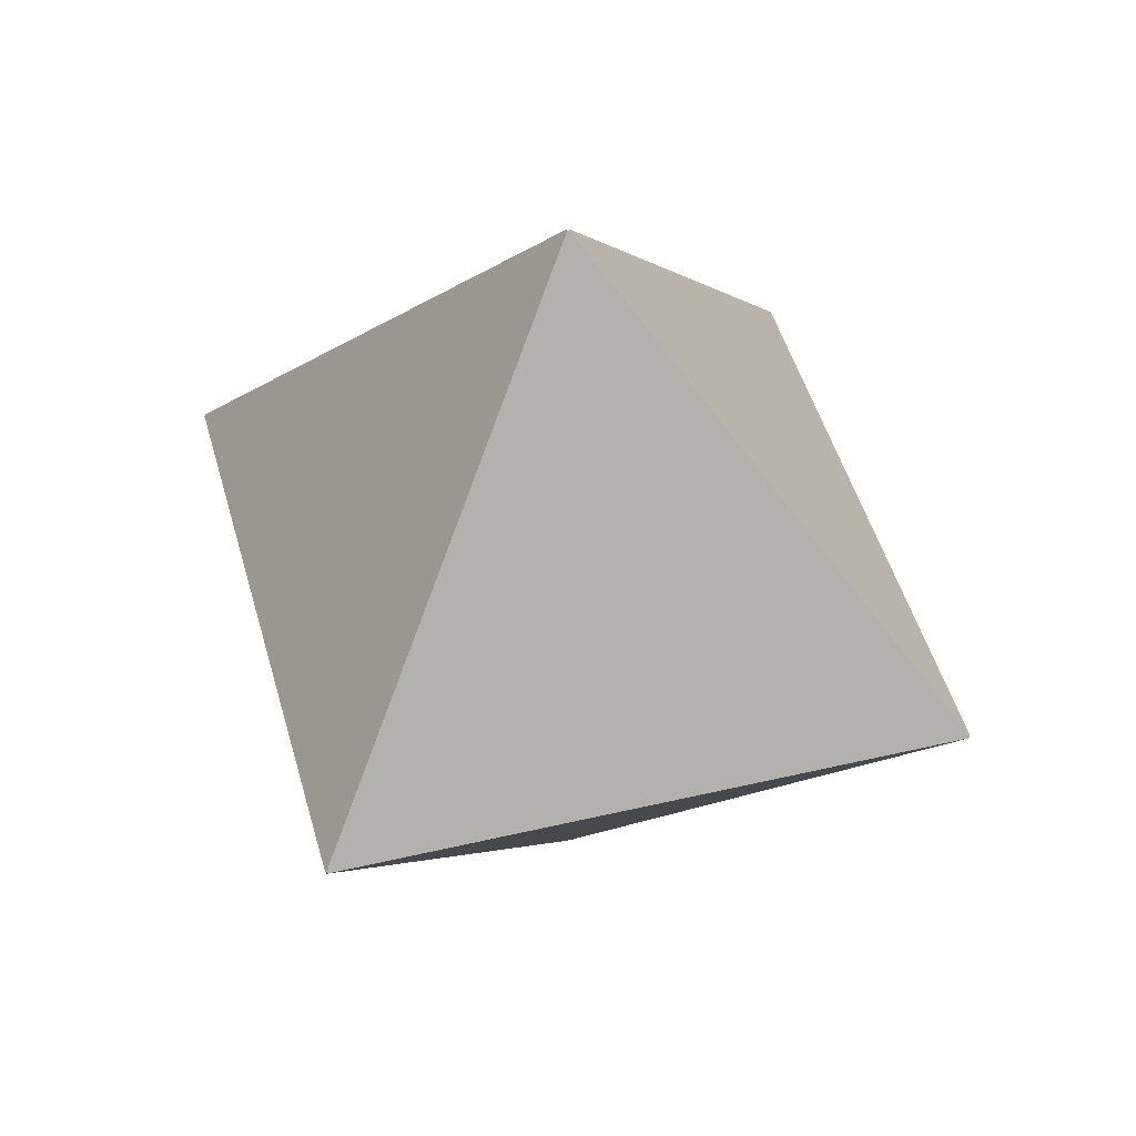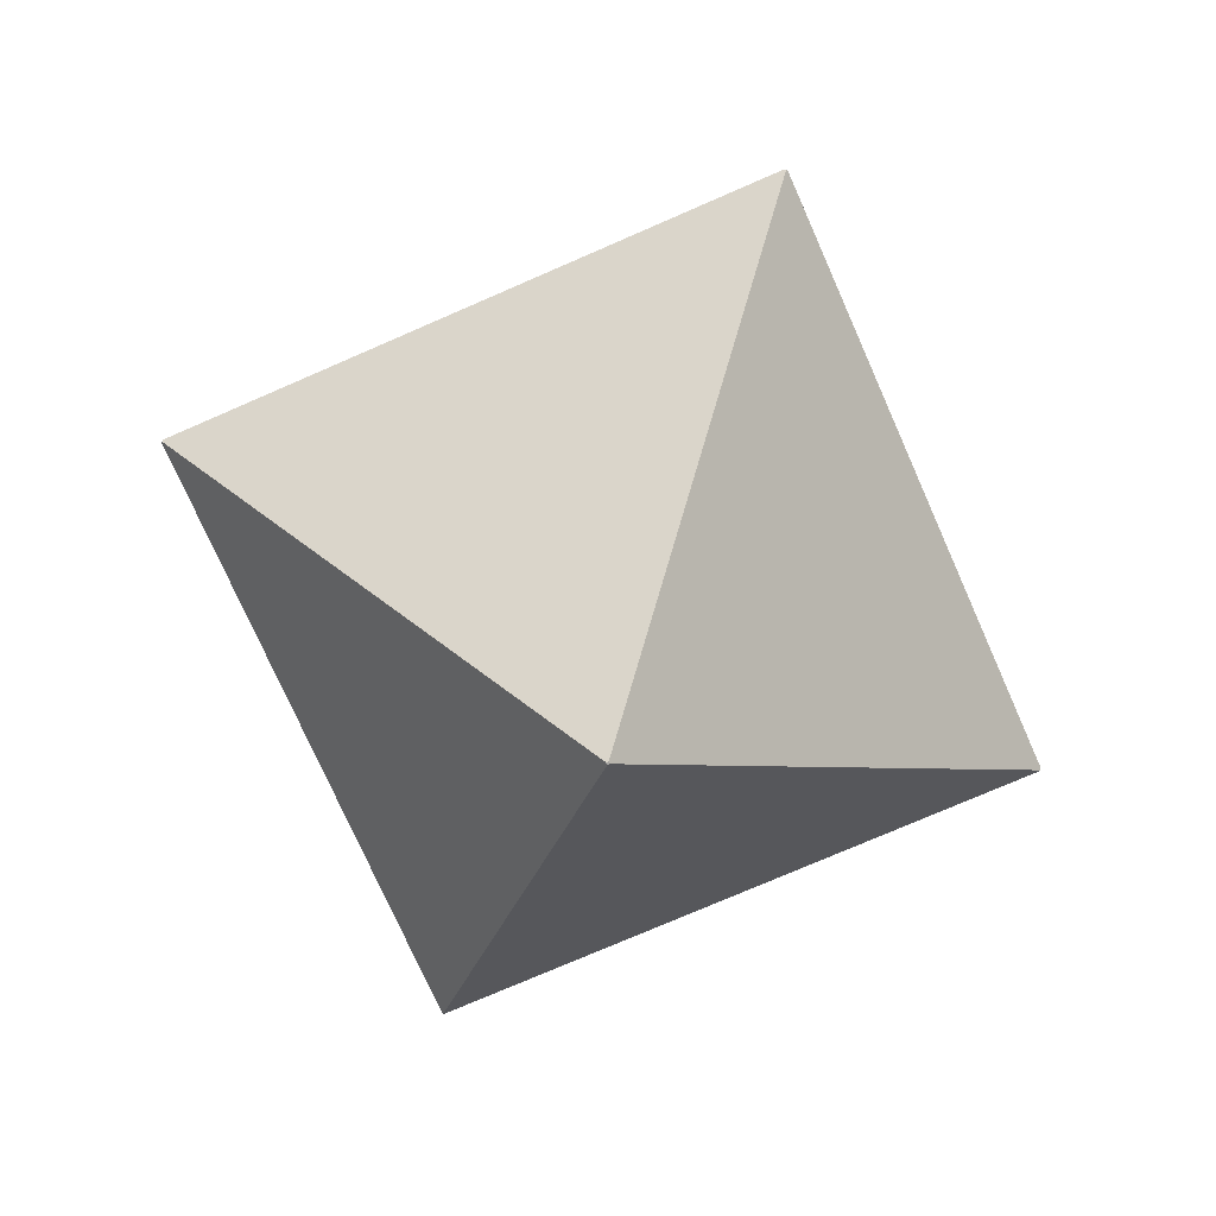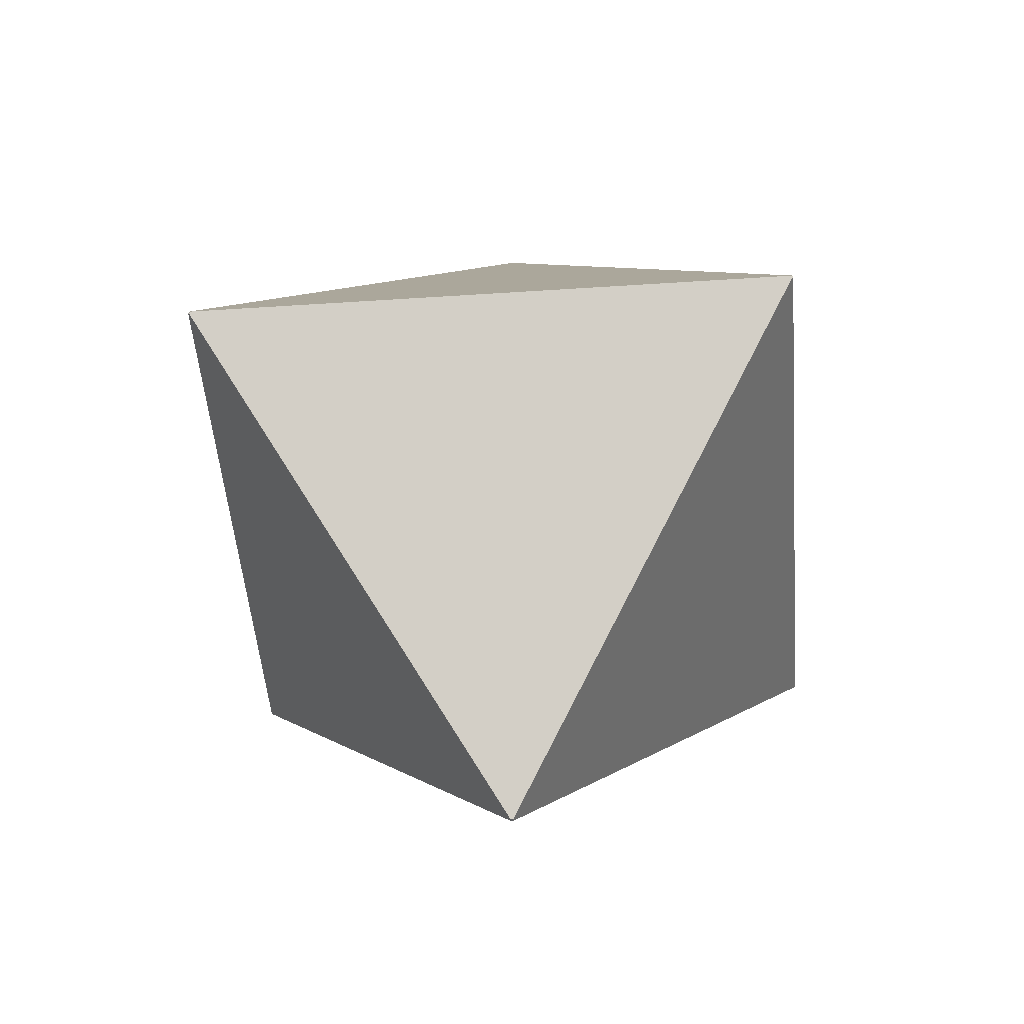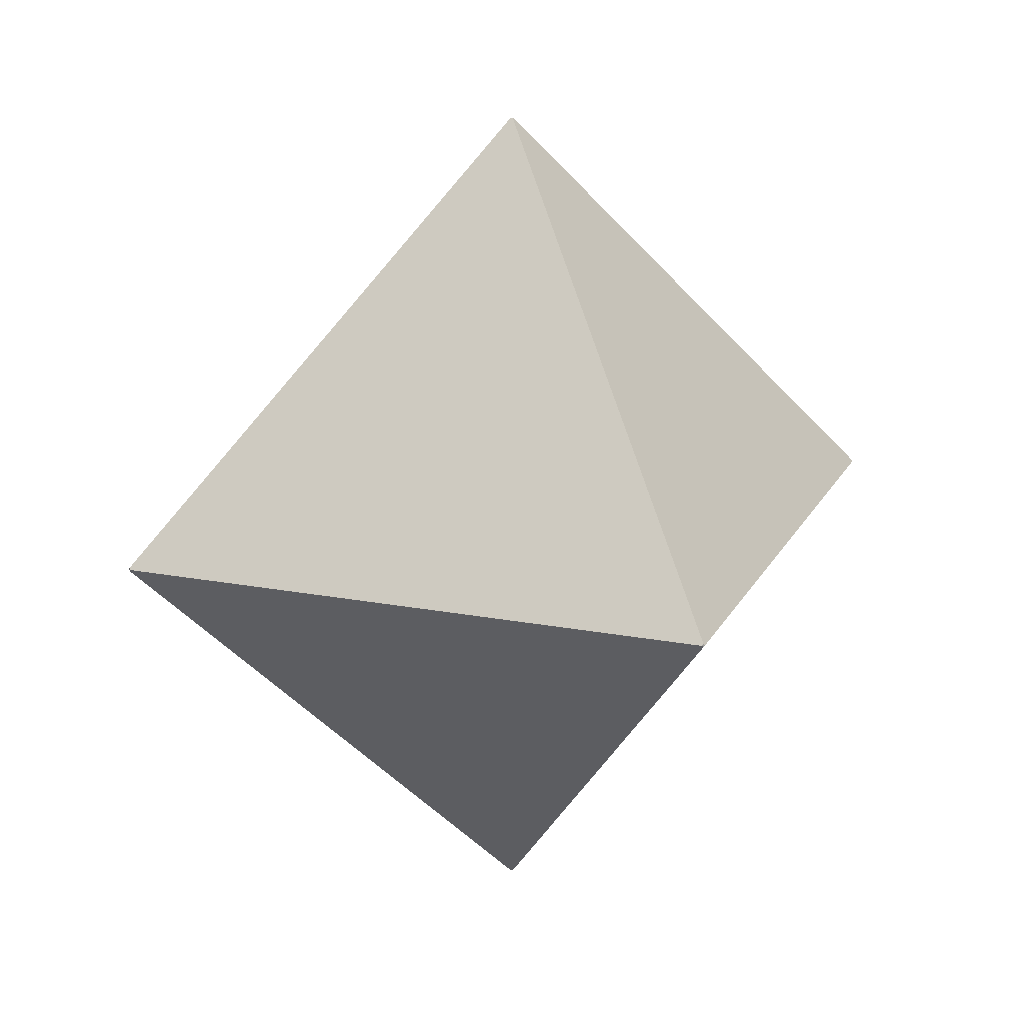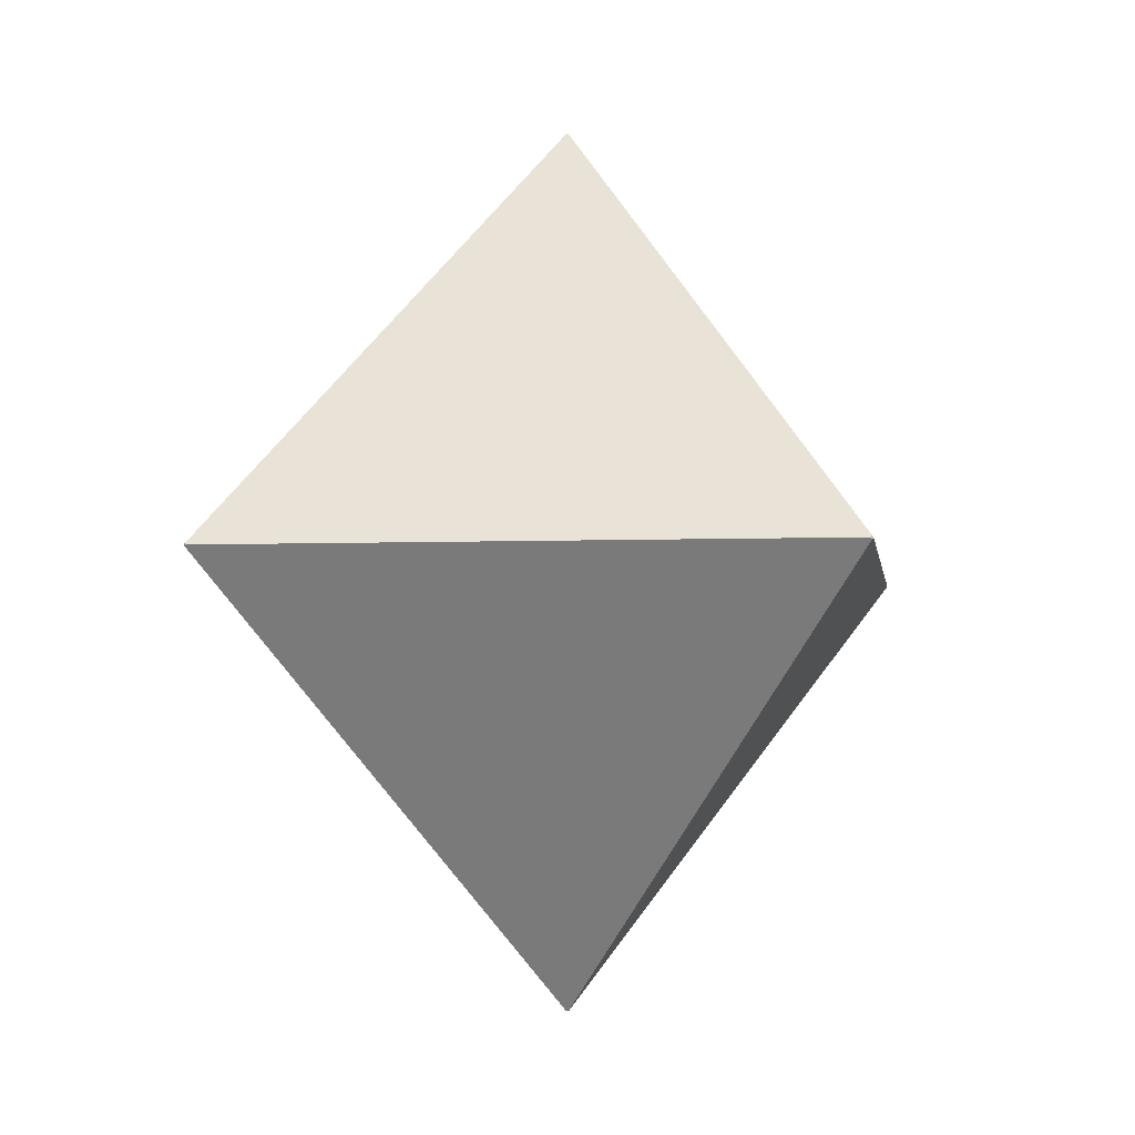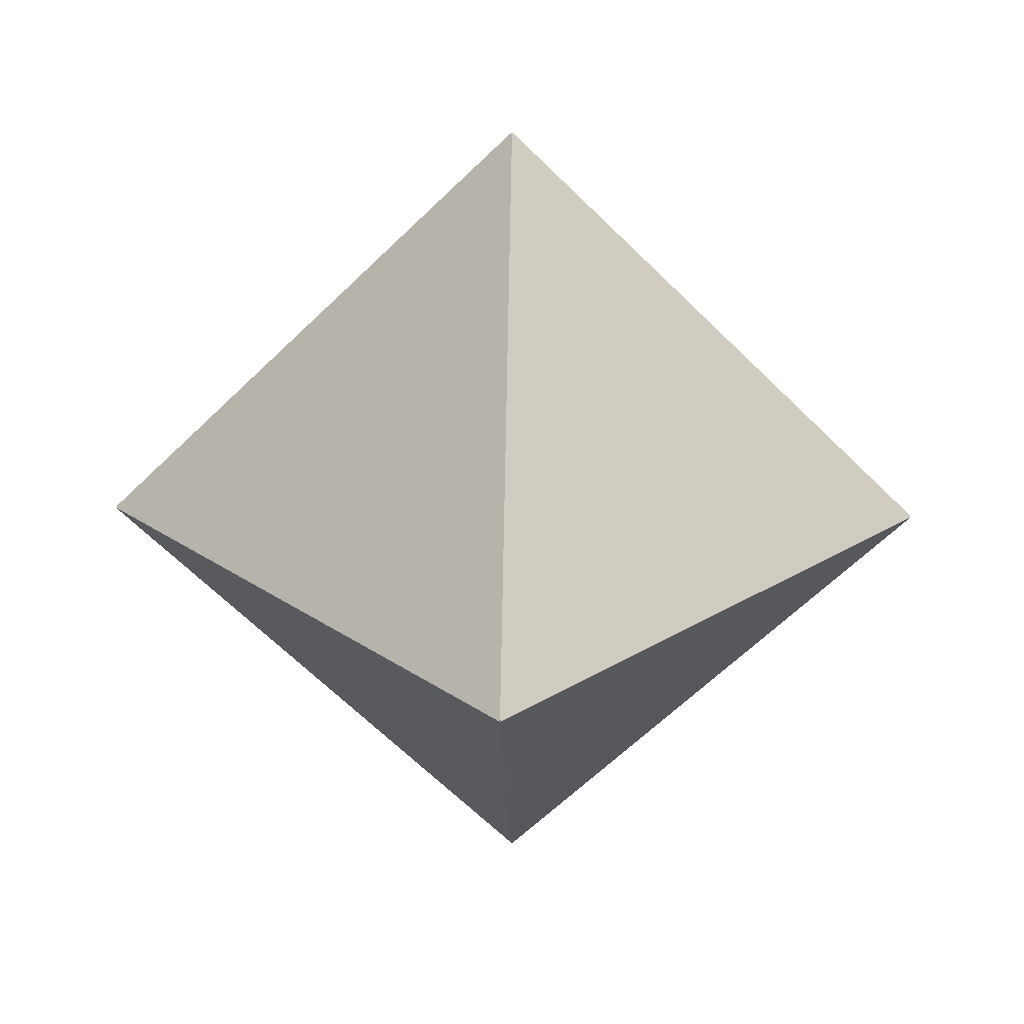
<metadata>
{"format":"obj","ext":"obj","renderer":"f3d","projection":"perspective","resolution":1024,"background":"white","views":[{"elev":46.8,"azim":-60.0,"up":"+Z"},{"elev":-73.6,"azim":158.7,"up":"+Y"},{"elev":-46.1,"azim":49.4,"up":"+Y"},{"elev":18.9,"azim":155.1,"up":"+Z"},{"elev":-4.4,"azim":142.3,"up":"+Y"},{"elev":27.2,"azim":-88.5,"up":"+Y"}]}
</metadata>
<code>
v 0.0897 2.494 2.499
v 0.0897 2.504 2.509
v 0.0897 2.494 2.519
v 0.0897 2.484 2.509
v 4.928 2.484 2.509
v 4.928 2.494 2.519
v 4.928 2.504 2.509
v 4.928 2.494 2.499
v 2.499 0.0745 2.509
v 2.509 0.0745 2.519
v 2.519 0.0745 2.509
v 2.509 0.0745 2.499
v 2.519 4.913 2.509
v 2.509 4.913 2.519
v 2.499 4.913 2.509
v 2.509 4.913 2.499
v 2.509 2.484 0.0897
v 2.519 2.494 0.0897
v 2.509 2.504 0.0897
v 2.499 2.494 0.0897
v 2.499 2.494 4.928
v 2.509 2.504 4.928
v 2.519 2.494 4.928
v 2.509 2.484 4.928
f 3 2 1
f 4 3 1
f 7 6 5
f 8 7 5
f 11 10 9
f 12 11 9
f 15 14 13
f 16 15 13
f 19 18 17
f 20 19 17
f 23 22 21
f 24 23 21
f 9 20 17
f 12 9 17
f 4 1 20
f 9 4 20
f 5 17 18
f 8 5 18
f 11 12 17
f 5 11 17
f 13 18 19
f 16 13 19
f 7 8 18
f 13 7 18
f 20 1 2
f 19 20 2
f 15 16 19
f 2 15 19
f 4 24 21
f 3 4 21
f 9 10 24
f 4 9 24
f 11 23 24
f 10 11 24
f 5 6 23
f 11 5 23
f 7 22 23
f 6 7 23
f 13 14 22
f 7 13 22
f 15 21 22
f 14 15 22
f 2 3 21
f 15 2 21

</code>
